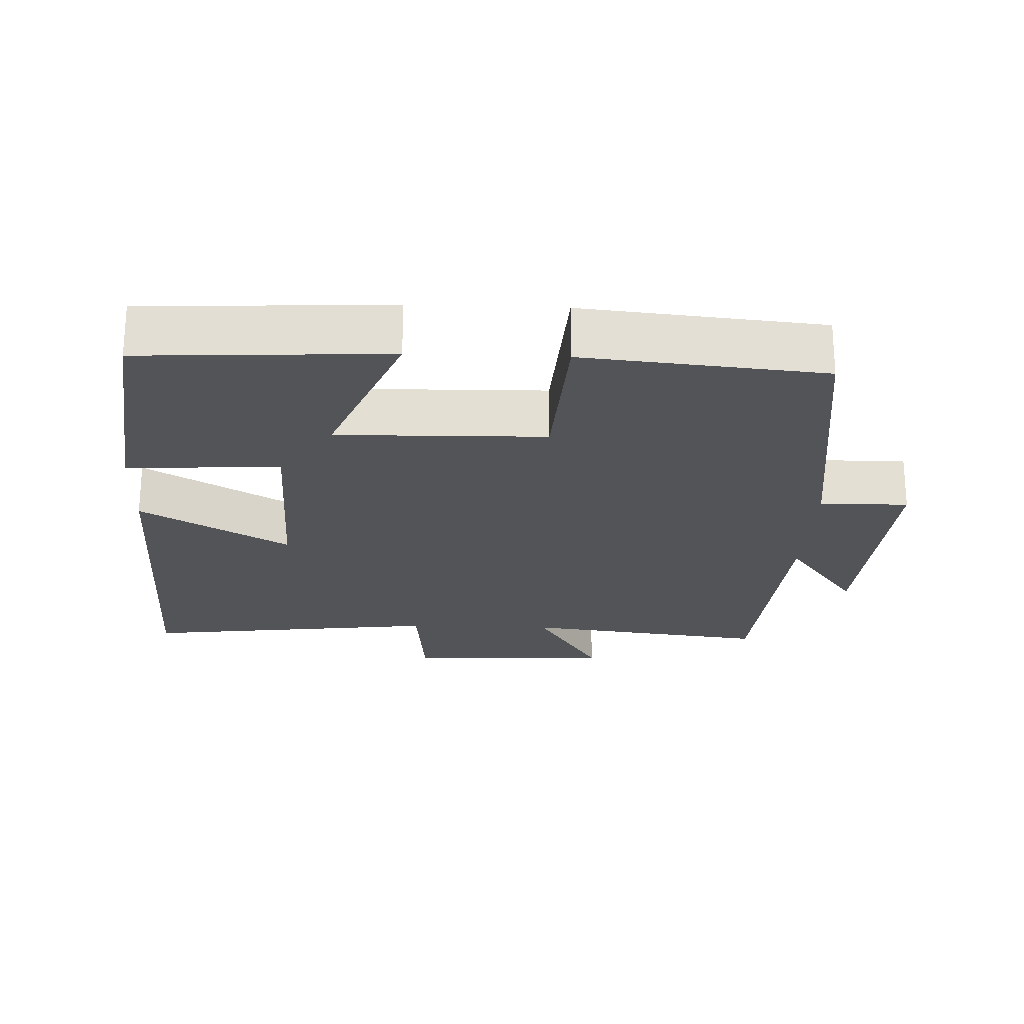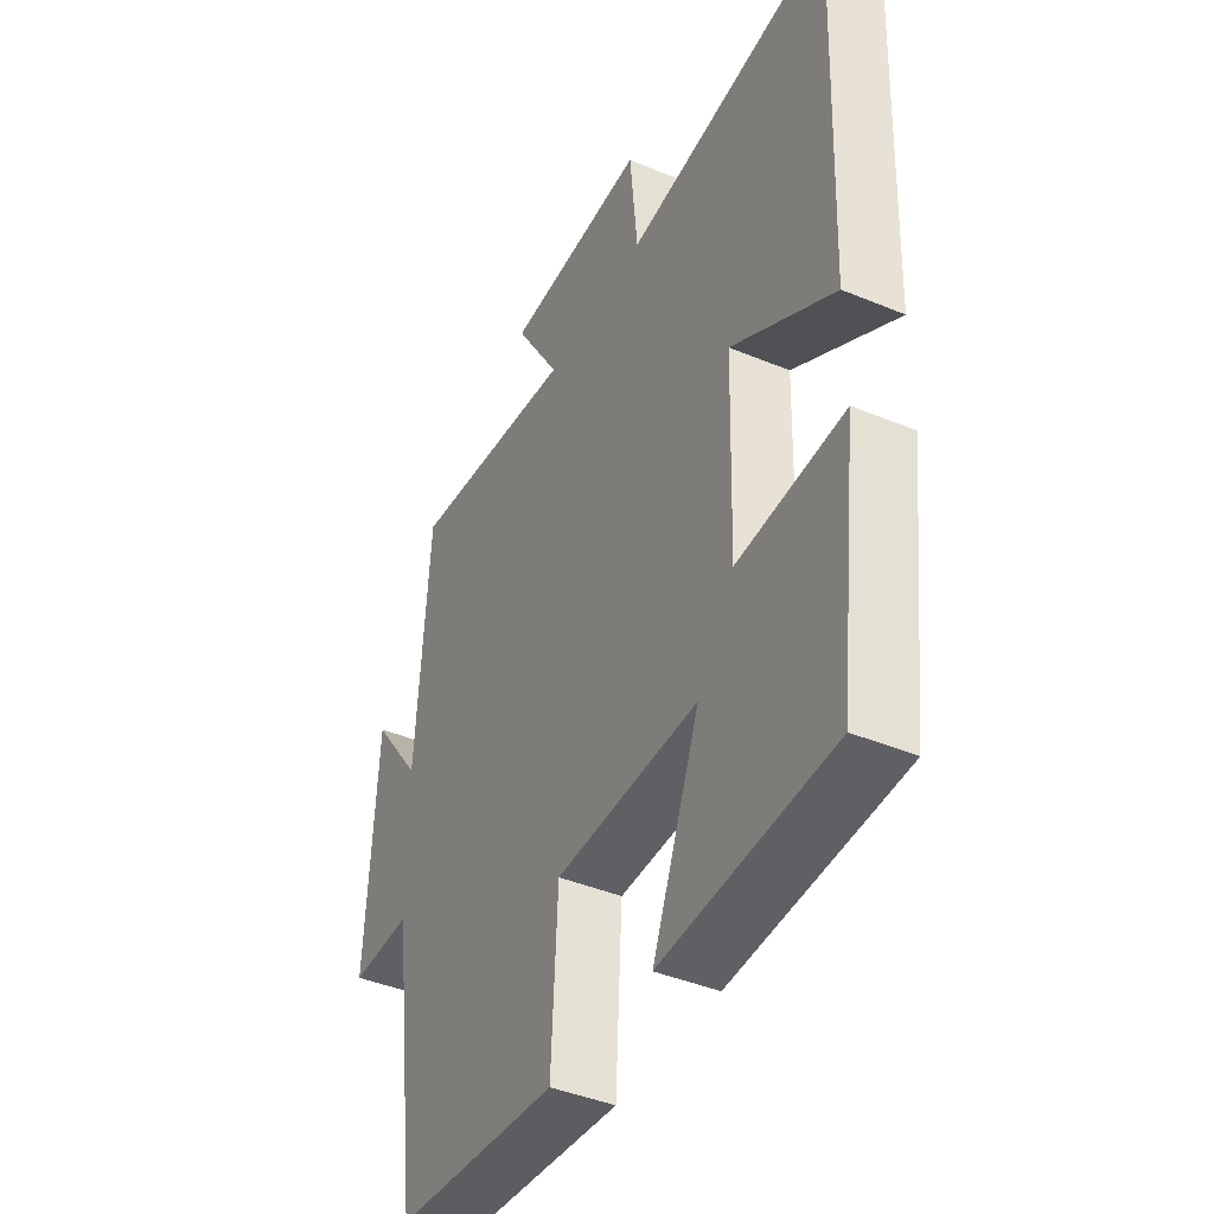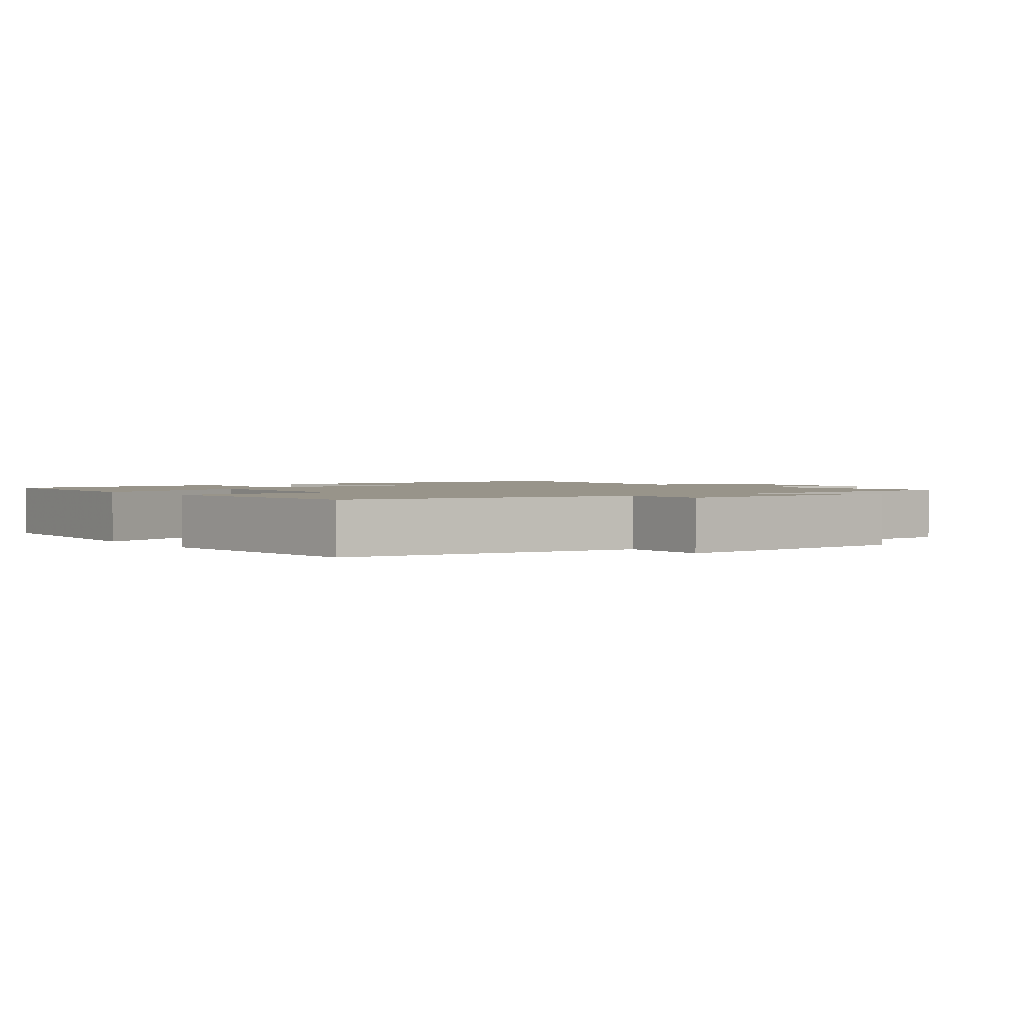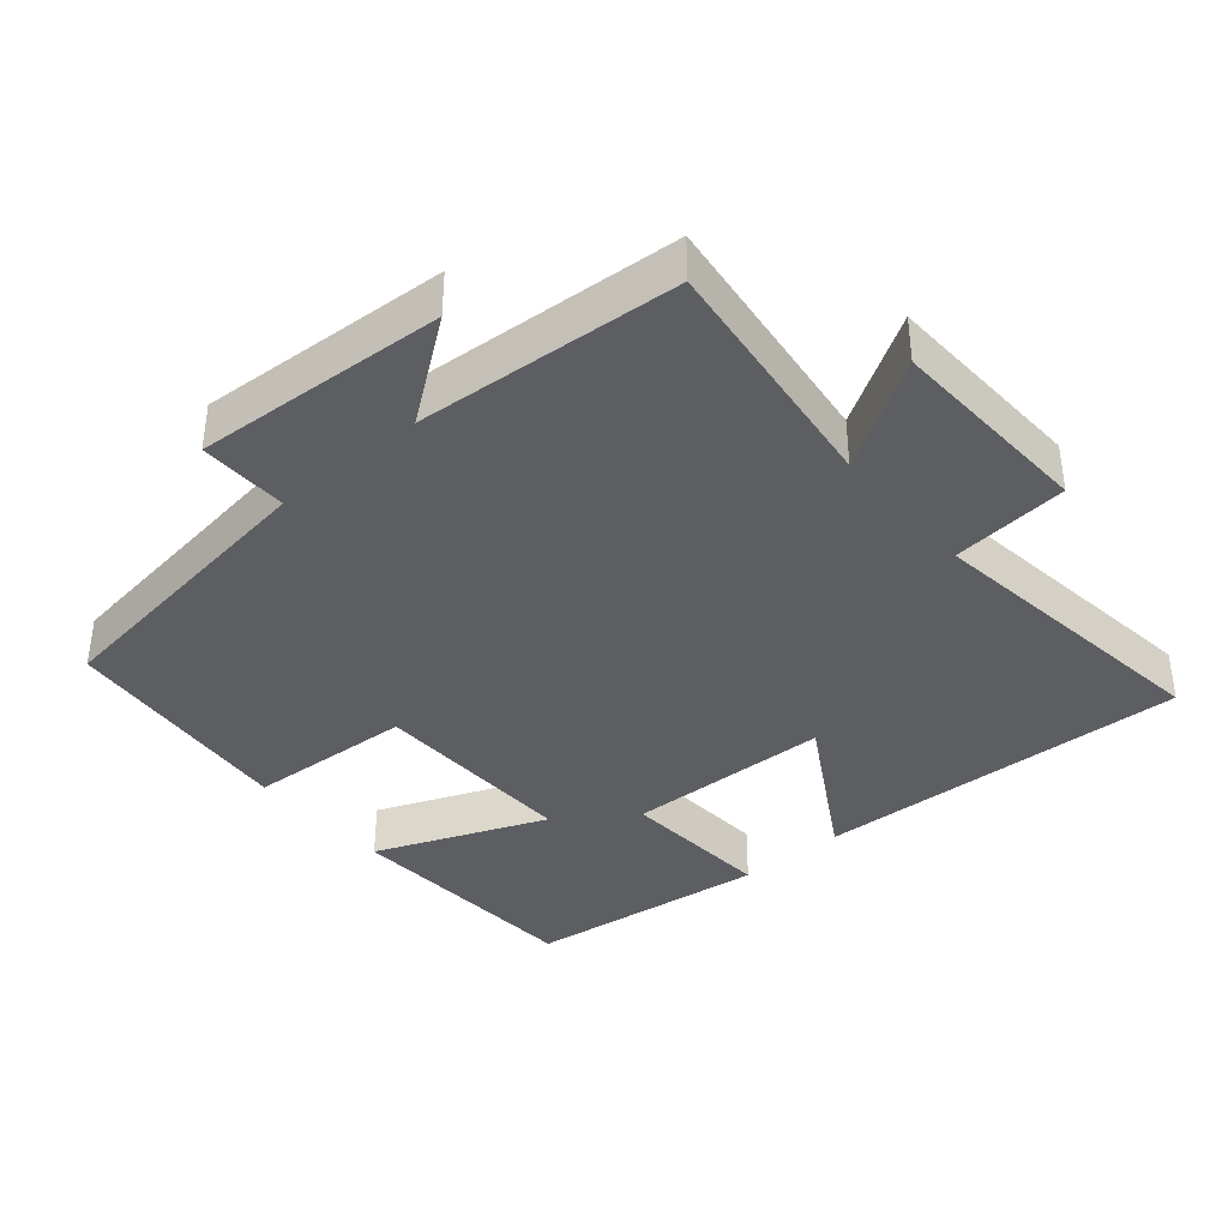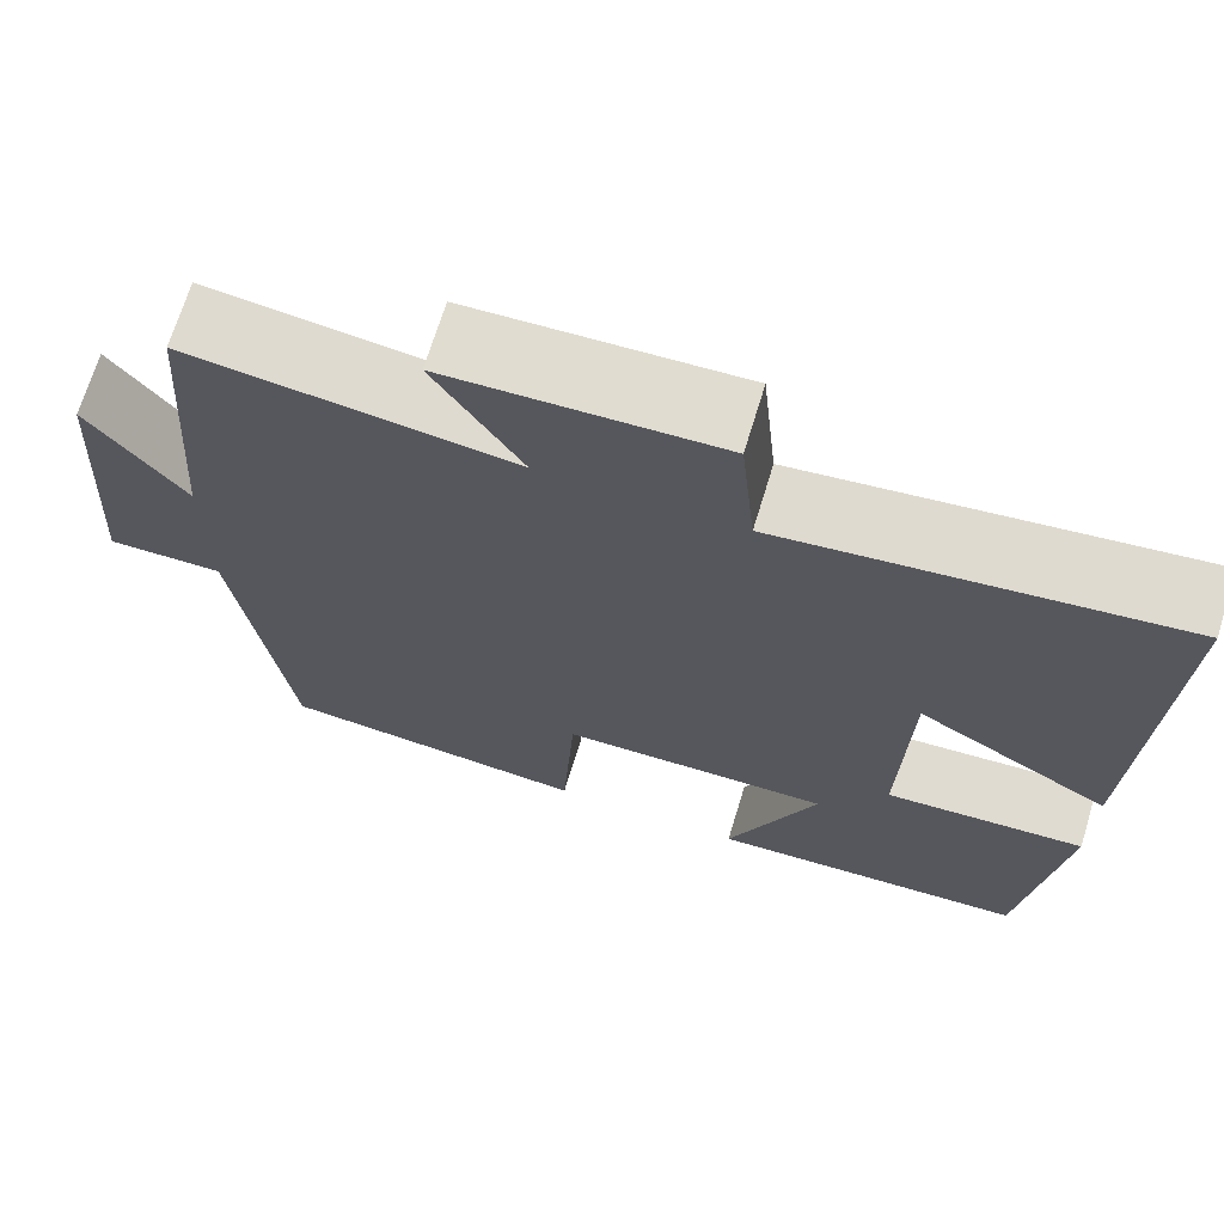
<metadata>
{"format":"obj","ext":"obj","renderer":"f3d","projection":"perspective","resolution":1024,"background":"white","views":[{"elev":-23.0,"azim":177.7,"up":"+Y"},{"elev":-42.0,"azim":63.4,"up":"+Z"},{"elev":1.8,"azim":-126.2,"up":"+Y"},{"elev":-38.1,"azim":-49.6,"up":"+Y"},{"elev":69.5,"azim":17.0,"up":"+Z"}]}
</metadata>
<code>
v 0.458 0.07 -0.481
v 0.108 0.07 -0.5
v 0.206 0.07 -0.257
v -0.09 0.07 -0.263
v -0.104 0.07 -0.5
v -0.444 0.07 -0.467
v -0.5 0.07 -0.048
v -0.626 0.07 -0.05
v -0.604 0.07 0.308
v -0.5 0.07 0.168
v -0.473 0.07 0.543
v -0.123 0.07 0.5
v -0.217 0.07 0.654
v 0.077 0.07 0.666
v 0.093 0.07 0.5
v 0.52 0.07 0.554
v 0.5 0.07 0.019
v 0.289 0.07 0.143
v 0.281 0.07 -0.149
v 0.5 0.07 -0.135
v 0.458 0 -0.481
v 0.108 0 -0.5
v 0.206 0 -0.257
v -0.09 0 -0.263
v -0.104 0 -0.5
v -0.444 0 -0.467
v -0.5 0 -0.048
v -0.626 0 -0.05
v -0.604 0 0.308
v -0.5 0 0.168
v -0.473 0 0.543
v -0.123 0 0.5
v -0.217 0 0.654
v 0.077 0 0.666
v 0.093 0 0.5
v 0.52 0 0.554
v 0.5 0 0.019
v 0.289 0 0.143
v 0.281 0 -0.149
v 0.5 0 -0.135
f 19 20 1 2
f 15 16 17 18
f 15 18 19
f 12 13 14 15
f 12 15 19
f 10 11 12 19
f 7 8 9 10
f 4 5 6 7
f 3 4 7 10
f 19 2 3
f 3 10 19
f 22 21 40 39
f 38 37 36 35
f 39 38 35
f 35 34 33 32
f 39 35 32
f 39 32 31 30
f 30 29 28 27
f 27 26 25 24
f 30 27 24 23
f 23 22 39
f 39 30 23
f 1 21 22 2
f 2 22 23 3
f 3 23 24 4
f 4 24 25 5
f 5 25 26 6
f 6 26 27 7
f 7 27 28 8
f 8 28 29 9
f 9 29 30 10
f 10 30 31 11
f 11 31 32 12
f 12 32 33 13
f 13 33 34 14
f 14 34 35 15
f 15 35 36 16
f 16 36 37 17
f 17 37 38 18
f 18 38 39 19
f 19 39 40 20
f 20 40 21 1

</code>
